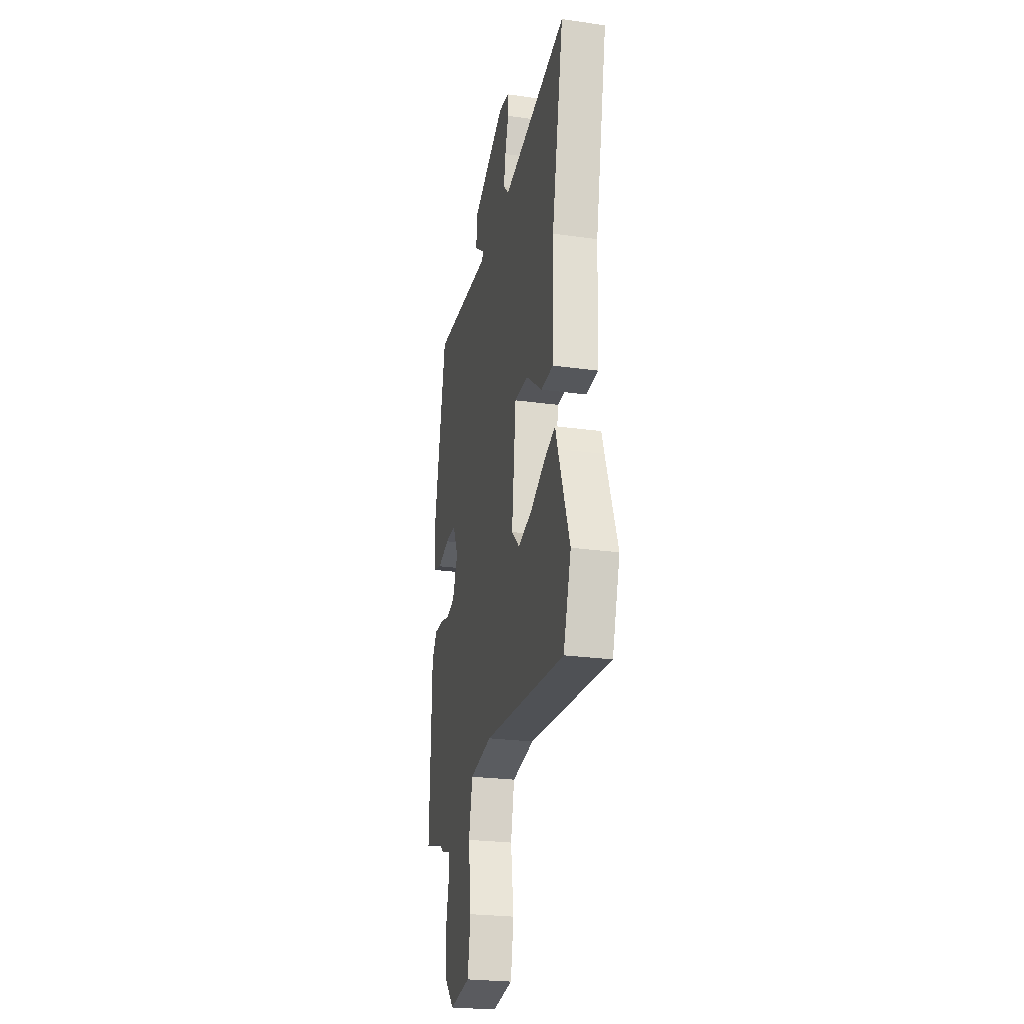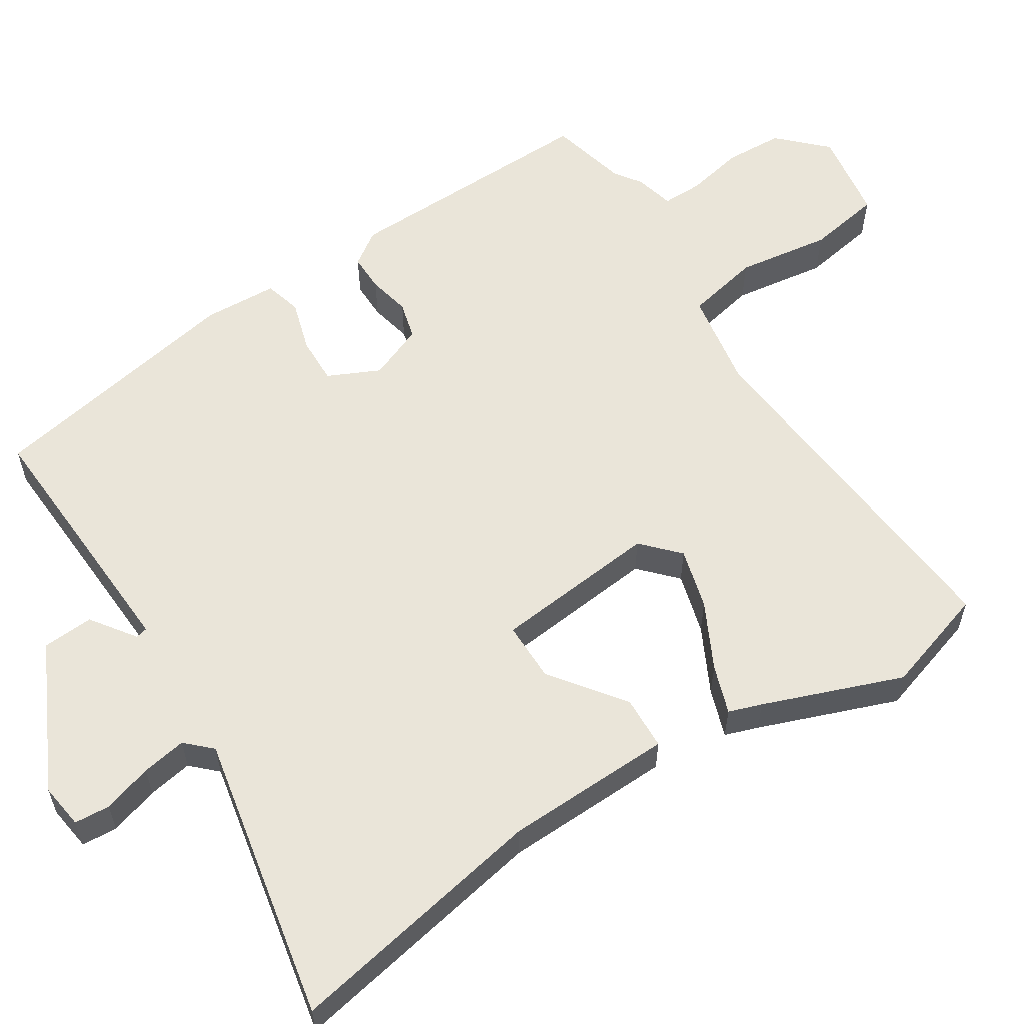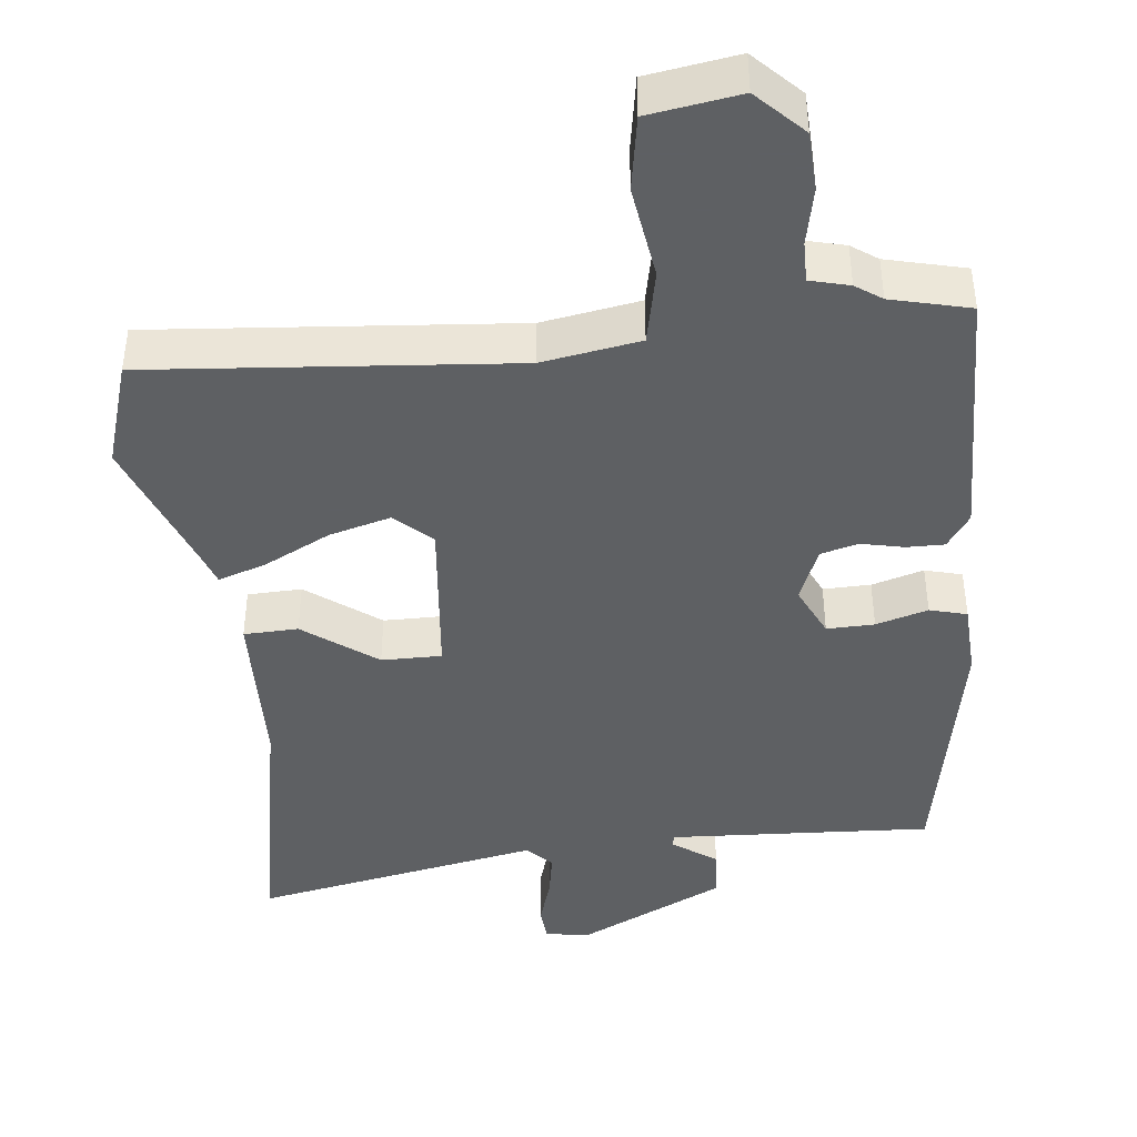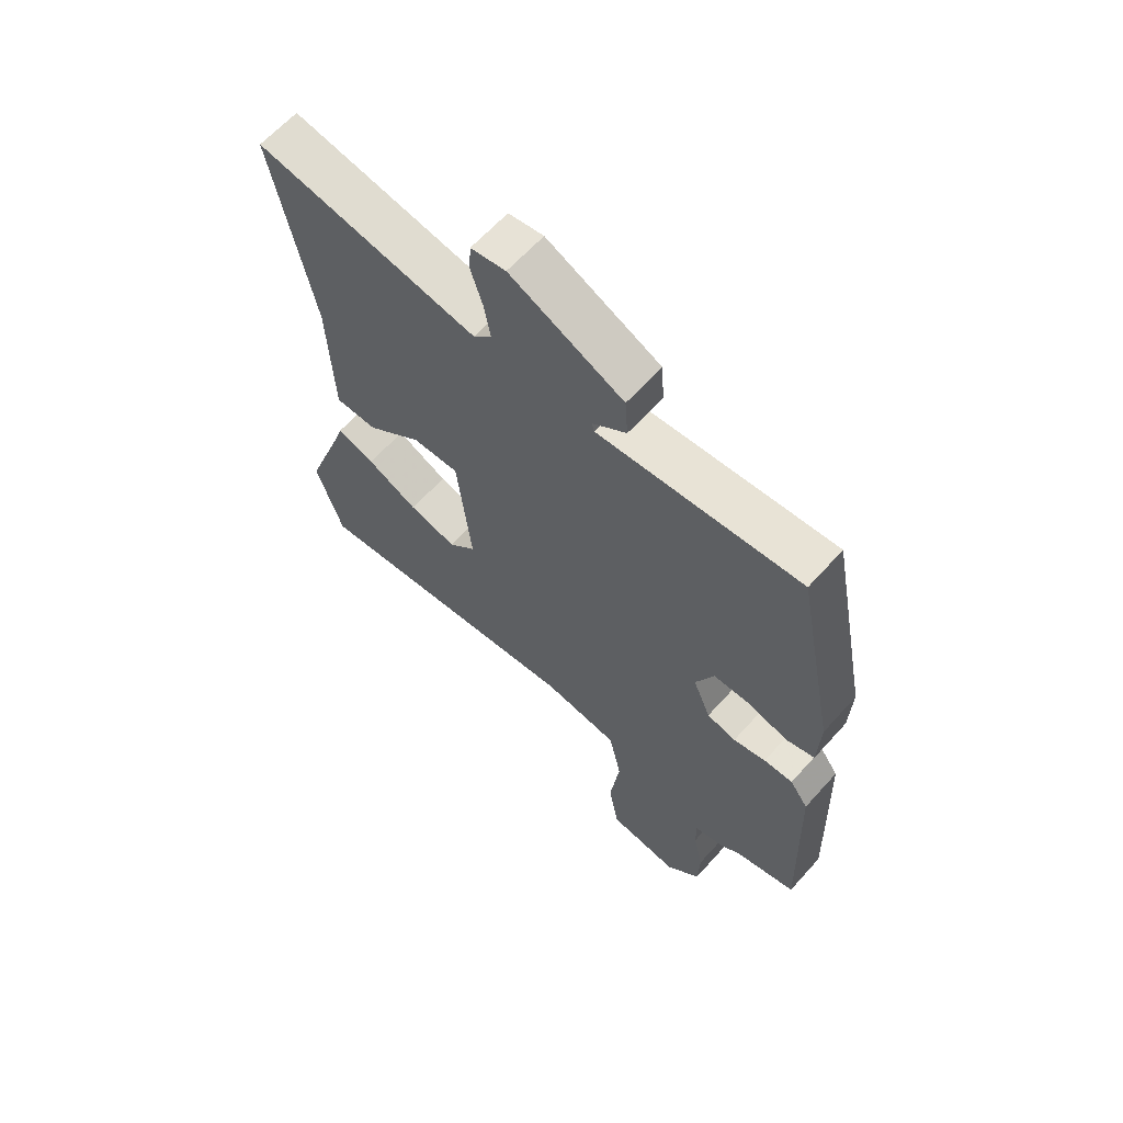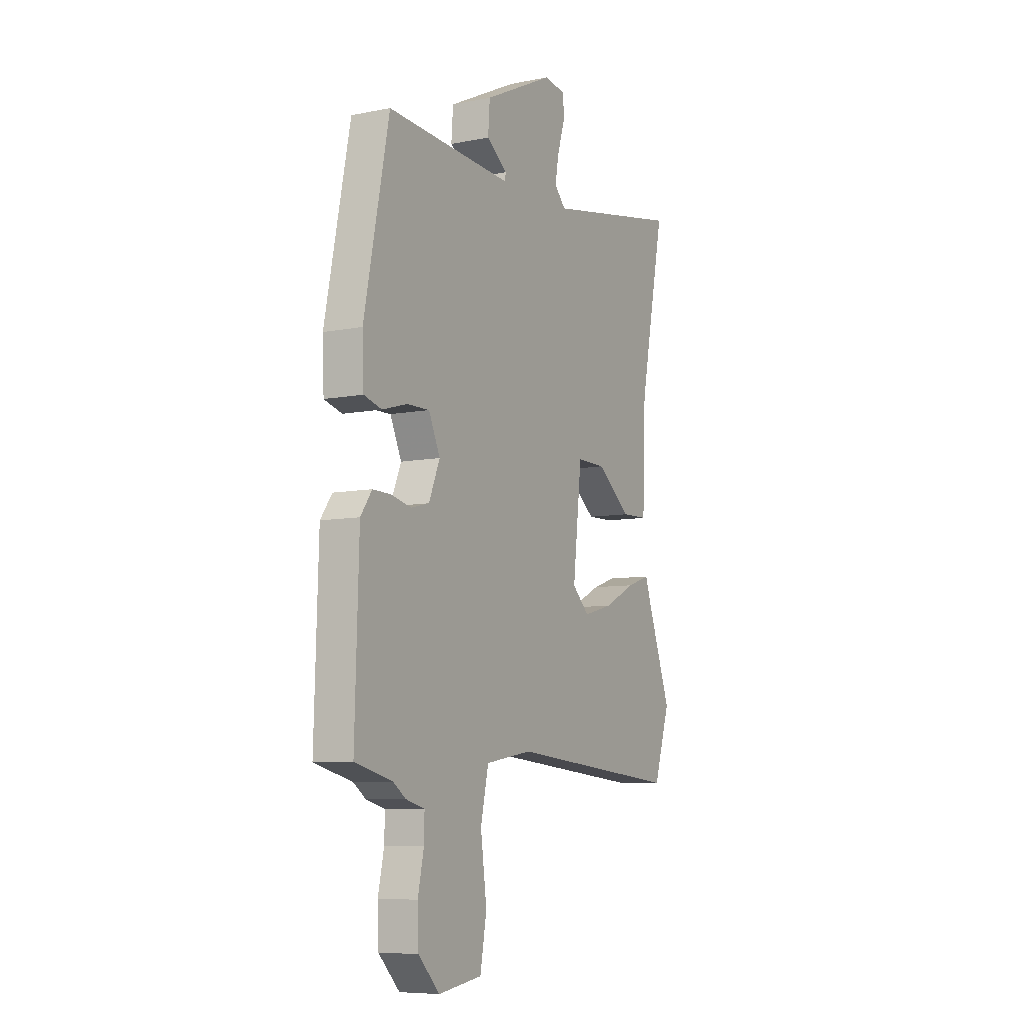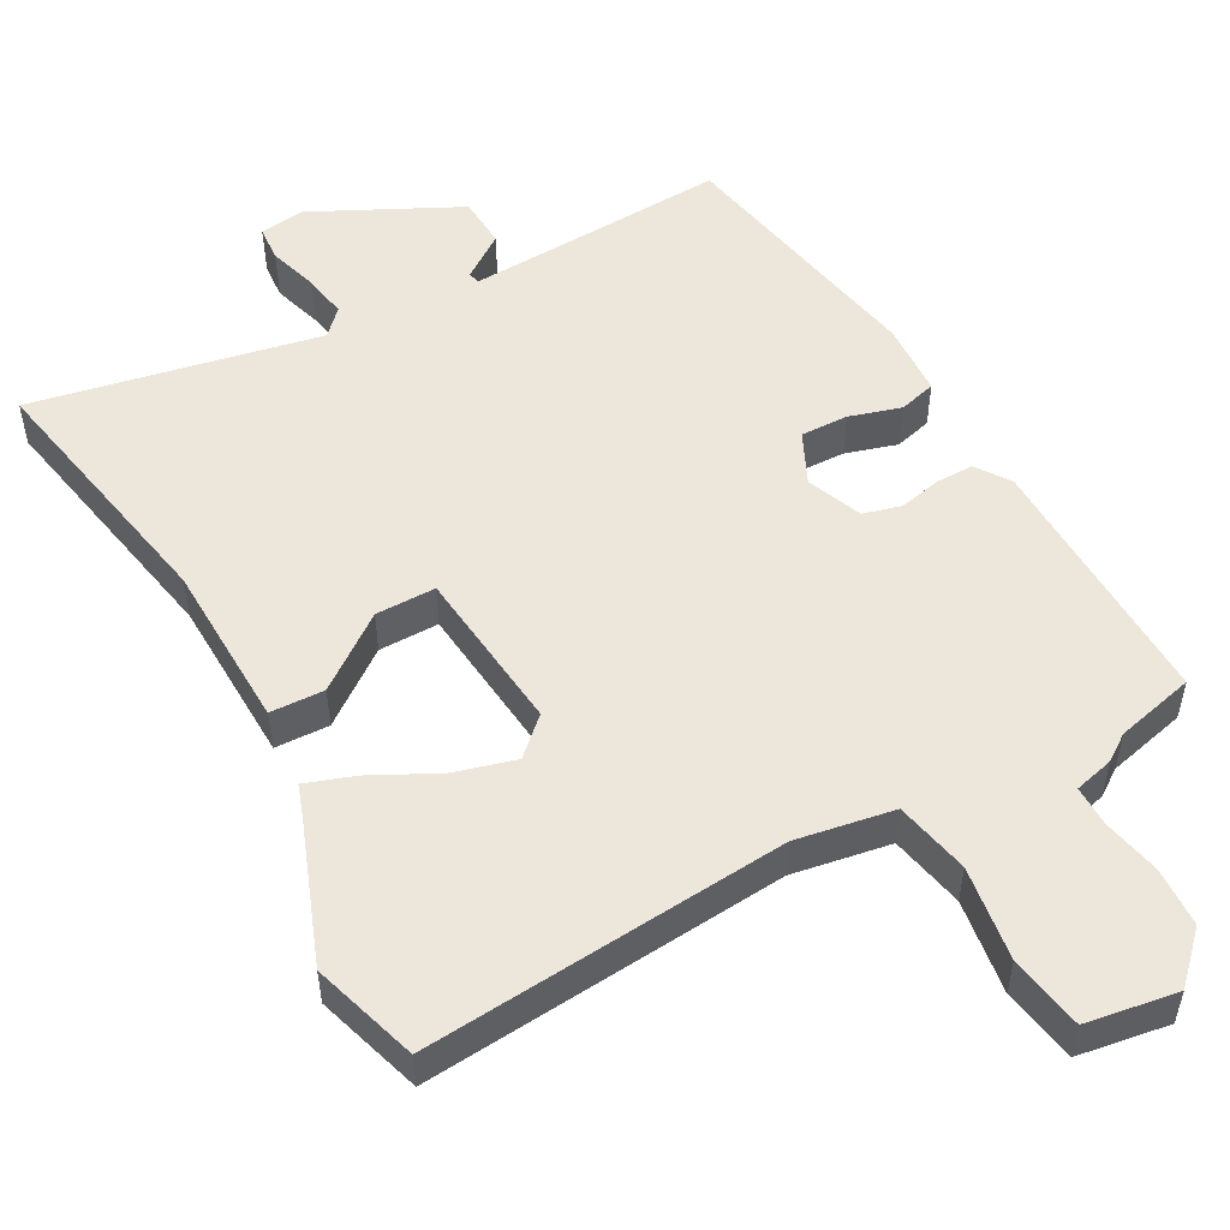
<metadata>
{"format":"obj","ext":"obj","renderer":"f3d","projection":"perspective","resolution":1024,"background":"white","views":[{"elev":-25.3,"azim":77.3,"up":"+Z"},{"elev":58.3,"azim":58.0,"up":"+Y"},{"elev":-42.7,"azim":-173.3,"up":"+Y"},{"elev":63.1,"azim":-138.2,"up":"+Z"},{"elev":-7.8,"azim":-60.9,"up":"+Z"},{"elev":52.2,"azim":151.9,"up":"+Y"}]}
</metadata>
<code>
v -0.427 0.07 0.486
v -0.268 0.07 0.476
v -0.073 0.07 0.464
v -0.069 0.07 0.48
v -0.128 0.07 0.523
v -0.123 0.07 0.592
v 0.075 0.07 0.687
v 0.136 0.07 0.678
v 0.139 0.07 0.63
v 0.118 0.07 0.564
v 0.107 0.07 0.504
v 0.139 0.07 0.47
v 0.527 0.07 0.542
v 0.456 0.07 0.189
v 0.447 0.07 -0.037
v 0.374 0.07 -0.039
v 0.277 0.07 0.035
v 0.196 0.07 0.036
v 0.171 0.07 -0.186
v 0.219 0.07 -0.232
v 0.302 0.07 -0.21
v 0.391 0.07 -0.166
v 0.457 0.07 -0.144
v 0.472 0.07 -0.189
v 0.54 0.07 -0.376
v 0.494 0.07 -0.518
v 0.007 0.07 -0.472
v -0.125 0.07 -0.493
v -0.147 0.07 -0.593
v -0.13 0.07 -0.72
v -0.148 0.07 -0.82
v -0.271 0.07 -0.838
v -0.331 0.07 -0.776
v -0.334 0.07 -0.697
v -0.317 0.07 -0.619
v -0.316 0.07 -0.564
v -0.369 0.07 -0.55
v -0.404 0.07 -0.525
v -0.51 0.07 -0.498
v -0.499 0.07 -0.147
v -0.467 0.07 -0.102
v -0.416 0.07 -0.103
v -0.359 0.07 -0.116
v -0.308 0.07 -0.103
v -0.277 0.07 -0.029
v -0.309 0.07 0.041
v -0.373 0.07 0.04
v -0.443 0.07 0.02
v -0.493 0.07 0.034
v -0.497 0.07 0.134
v -0.427 0 0.486
v -0.268 0 0.476
v -0.073 0 0.464
v -0.069 0 0.48
v -0.128 0 0.523
v -0.123 0 0.592
v 0.075 0 0.687
v 0.136 0 0.678
v 0.139 0 0.63
v 0.118 0 0.564
v 0.107 0 0.504
v 0.139 0 0.47
v 0.527 0 0.542
v 0.456 0 0.189
v 0.447 0 -0.037
v 0.374 0 -0.039
v 0.277 0 0.035
v 0.196 0 0.036
v 0.171 0 -0.186
v 0.219 0 -0.232
v 0.302 0 -0.21
v 0.391 0 -0.166
v 0.457 0 -0.144
v 0.472 0 -0.189
v 0.54 0 -0.376
v 0.494 0 -0.518
v 0.007 0 -0.472
v -0.125 0 -0.493
v -0.147 0 -0.593
v -0.13 0 -0.72
v -0.148 0 -0.82
v -0.271 0 -0.838
v -0.331 0 -0.776
v -0.334 0 -0.697
v -0.317 0 -0.619
v -0.316 0 -0.564
v -0.369 0 -0.55
v -0.404 0 -0.525
v -0.51 0 -0.498
v -0.499 0 -0.147
v -0.467 0 -0.102
v -0.416 0 -0.103
v -0.359 0 -0.116
v -0.308 0 -0.103
v -0.277 0 -0.029
v -0.309 0 0.041
v -0.373 0 0.04
v -0.443 0 0.02
v -0.493 0 0.034
v -0.497 0 0.134
f 50 1 2
f 49 50 2
f 48 49 2
f 47 48 2
f 46 47 2 3
f 45 46 3
f 41 42 43
f 40 41 43
f 39 40 43
f 38 39 43
f 38 43 44
f 37 38 44
f 36 37 44
f 33 34 35
f 32 33 35
f 31 32 35
f 30 31 35
f 29 30 35
f 28 29 35 36
f 24 25 26 27
f 24 27 28
f 23 24 28
f 22 23 28
f 21 22 28
f 20 21 28 36
f 14 15 16 17
f 14 17 18
f 13 14 18
f 12 13 18
f 11 12 18 19
f 8 9 10
f 7 8 10
f 6 7 10
f 5 6 10
f 4 5 10
f 3 4 10 11
f 45 3 11 19
f 36 44 45
f 20 36 45
f 19 20 45
f 52 51 100
f 52 100 99
f 52 99 98
f 52 98 97
f 53 52 97 96
f 53 96 95
f 93 92 91
f 93 91 90
f 93 90 89
f 93 89 88
f 94 93 88
f 94 88 87
f 94 87 86
f 85 84 83
f 85 83 82
f 85 82 81
f 85 81 80
f 85 80 79
f 86 85 79 78
f 77 76 75 74
f 78 77 74
f 78 74 73
f 78 73 72
f 78 72 71
f 86 78 71 70
f 67 66 65 64
f 68 67 64
f 68 64 63
f 68 63 62
f 69 68 62 61
f 60 59 58
f 60 58 57
f 60 57 56
f 60 56 55
f 60 55 54
f 61 60 54 53
f 69 61 53 95
f 95 94 86
f 95 86 70
f 95 70 69
f 1 51 52 2
f 2 52 53 3
f 3 53 54 4
f 4 54 55 5
f 5 55 56 6
f 6 56 57 7
f 7 57 58 8
f 8 58 59 9
f 9 59 60 10
f 10 60 61 11
f 11 61 62 12
f 12 62 63 13
f 13 63 64 14
f 14 64 65 15
f 15 65 66 16
f 16 66 67 17
f 17 67 68 18
f 18 68 69 19
f 19 69 70 20
f 20 70 71 21
f 21 71 72 22
f 22 72 73 23
f 23 73 74 24
f 24 74 75 25
f 25 75 76 26
f 26 76 77 27
f 27 77 78 28
f 28 78 79 29
f 29 79 80 30
f 30 80 81 31
f 31 81 82 32
f 32 82 83 33
f 33 83 84 34
f 34 84 85 35
f 35 85 86 36
f 36 86 87 37
f 37 87 88 38
f 38 88 89 39
f 39 89 90 40
f 40 90 91 41
f 41 91 92 42
f 42 92 93 43
f 43 93 94 44
f 44 94 95 45
f 45 95 96 46
f 46 96 97 47
f 47 97 98 48
f 48 98 99 49
f 49 99 100 50
f 50 100 51 1

</code>
